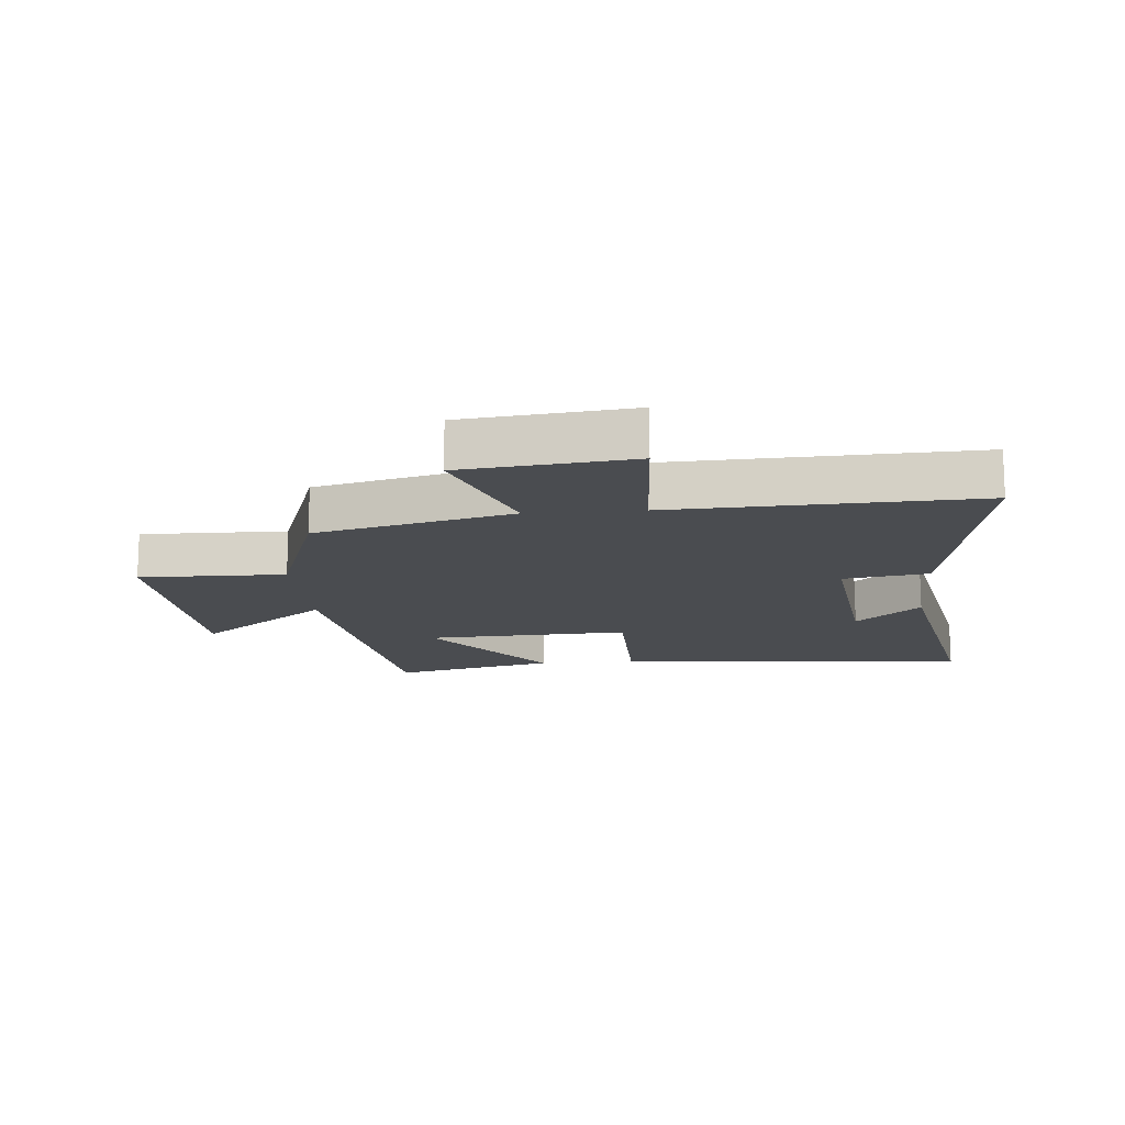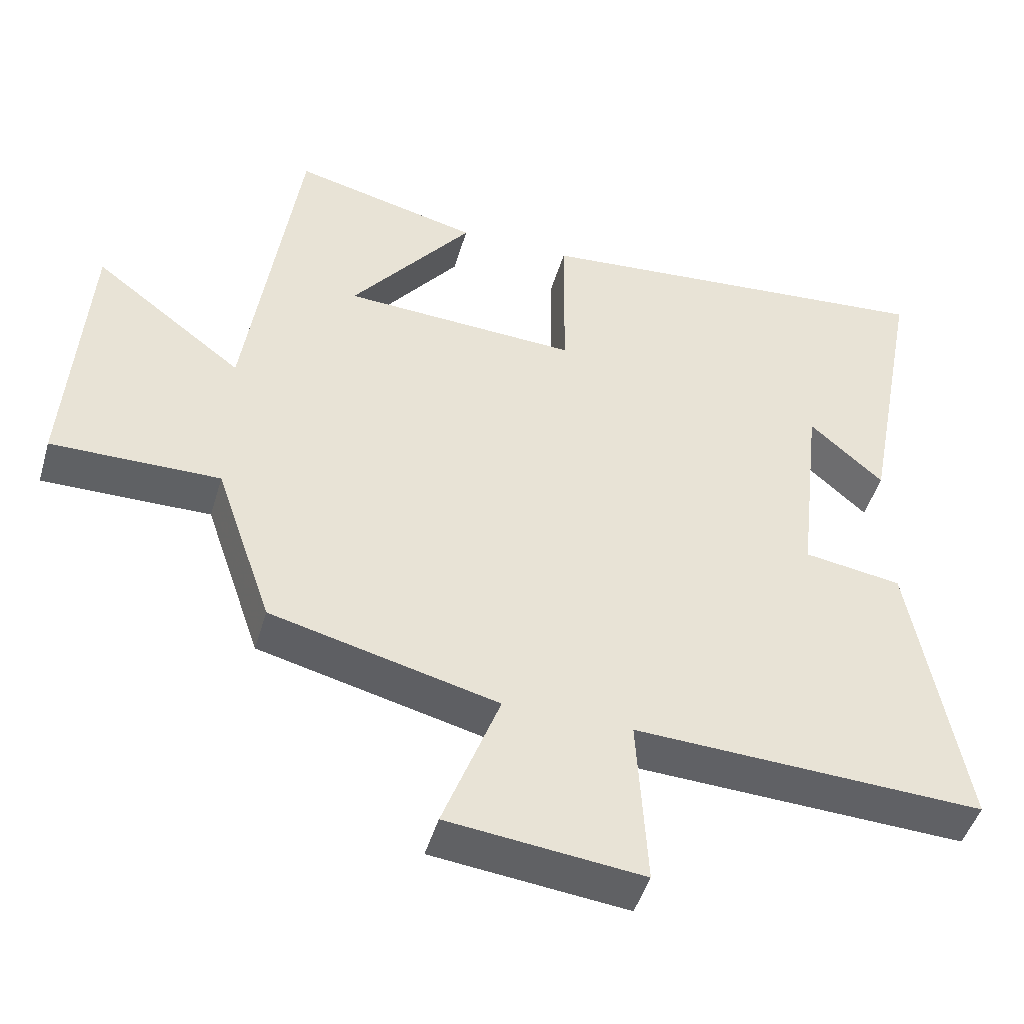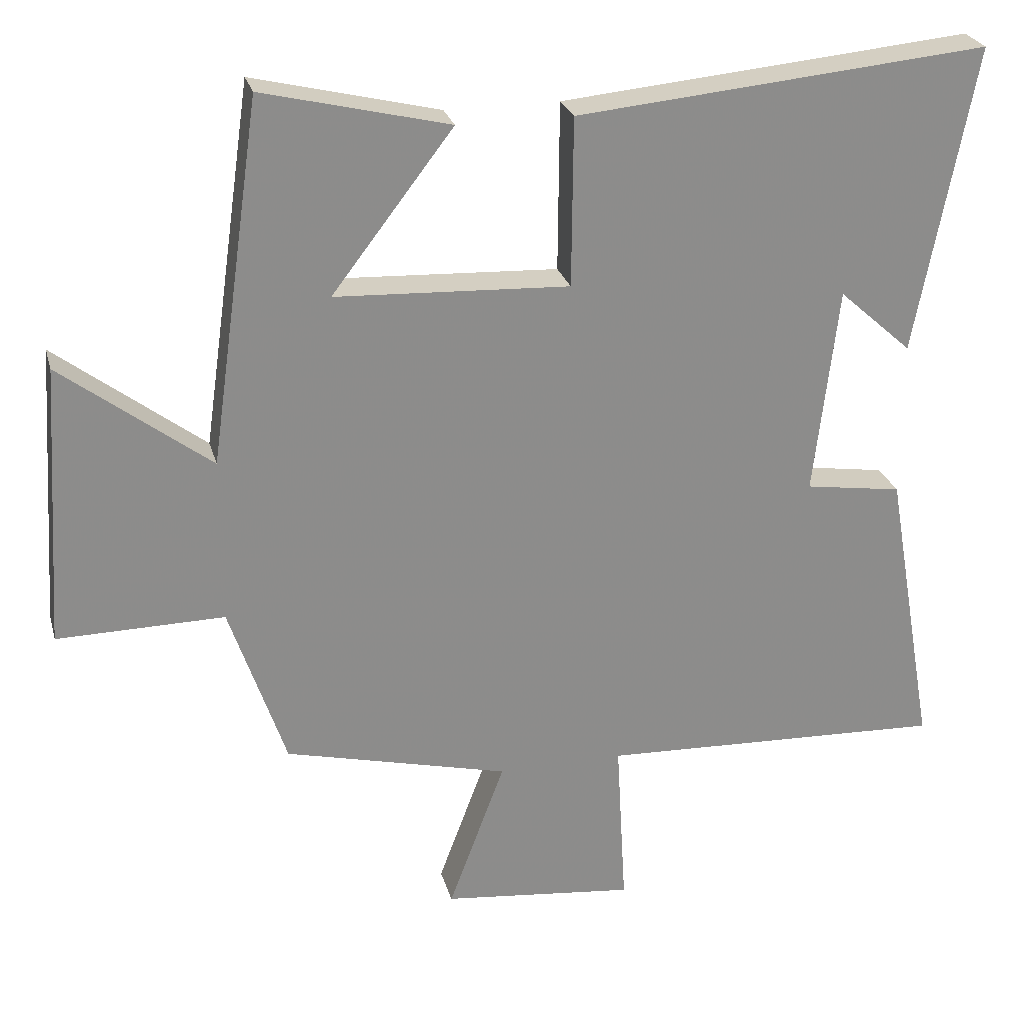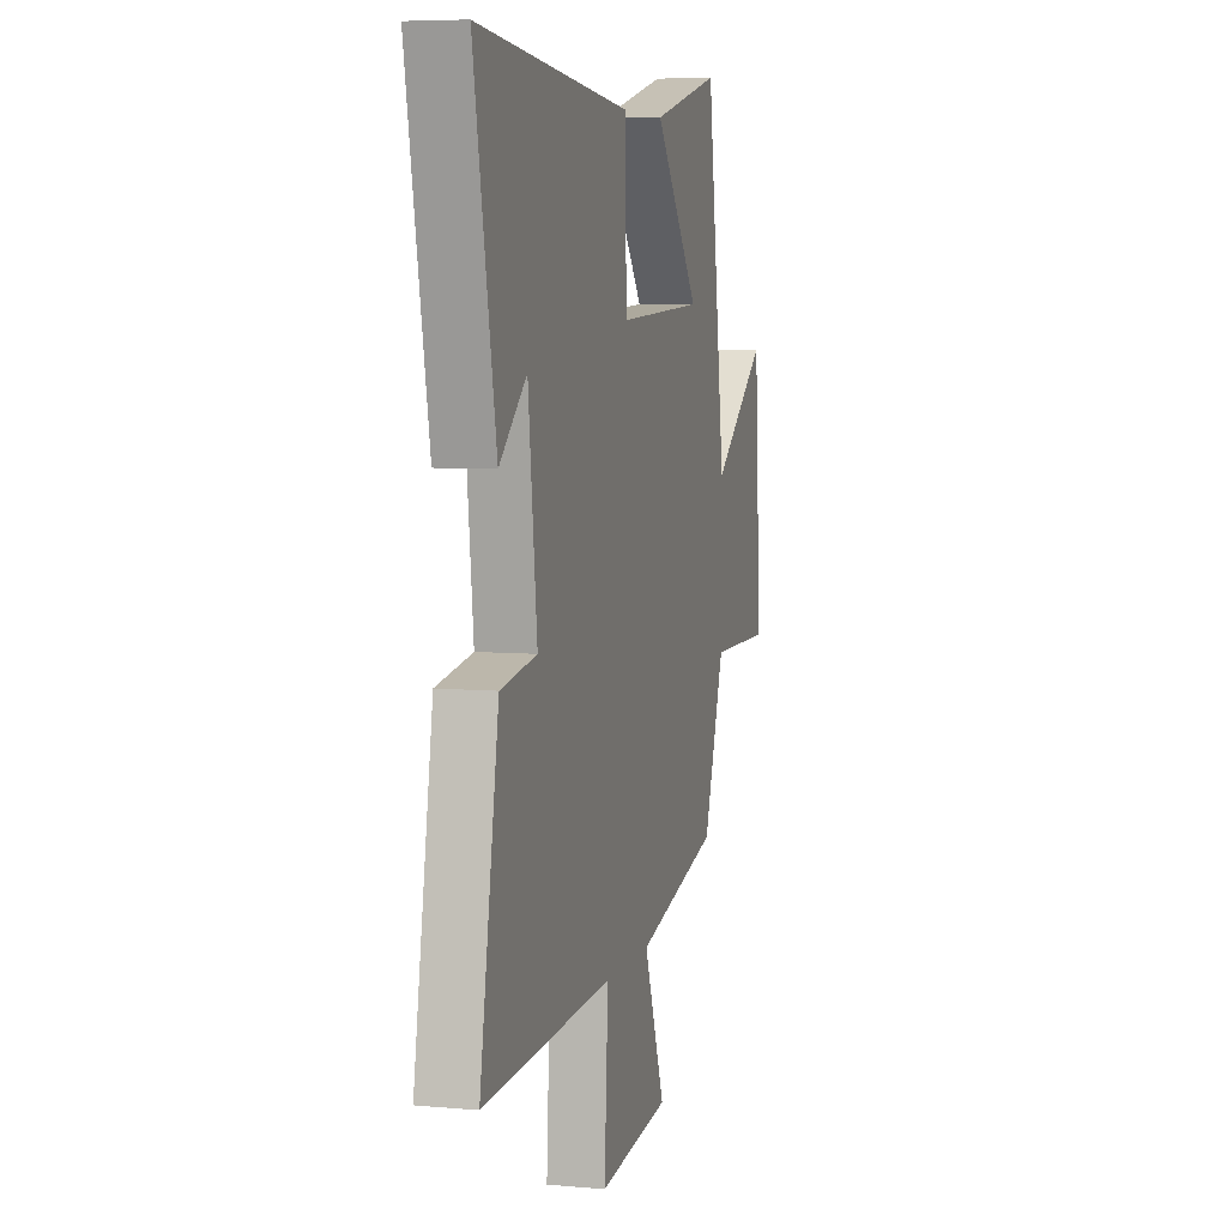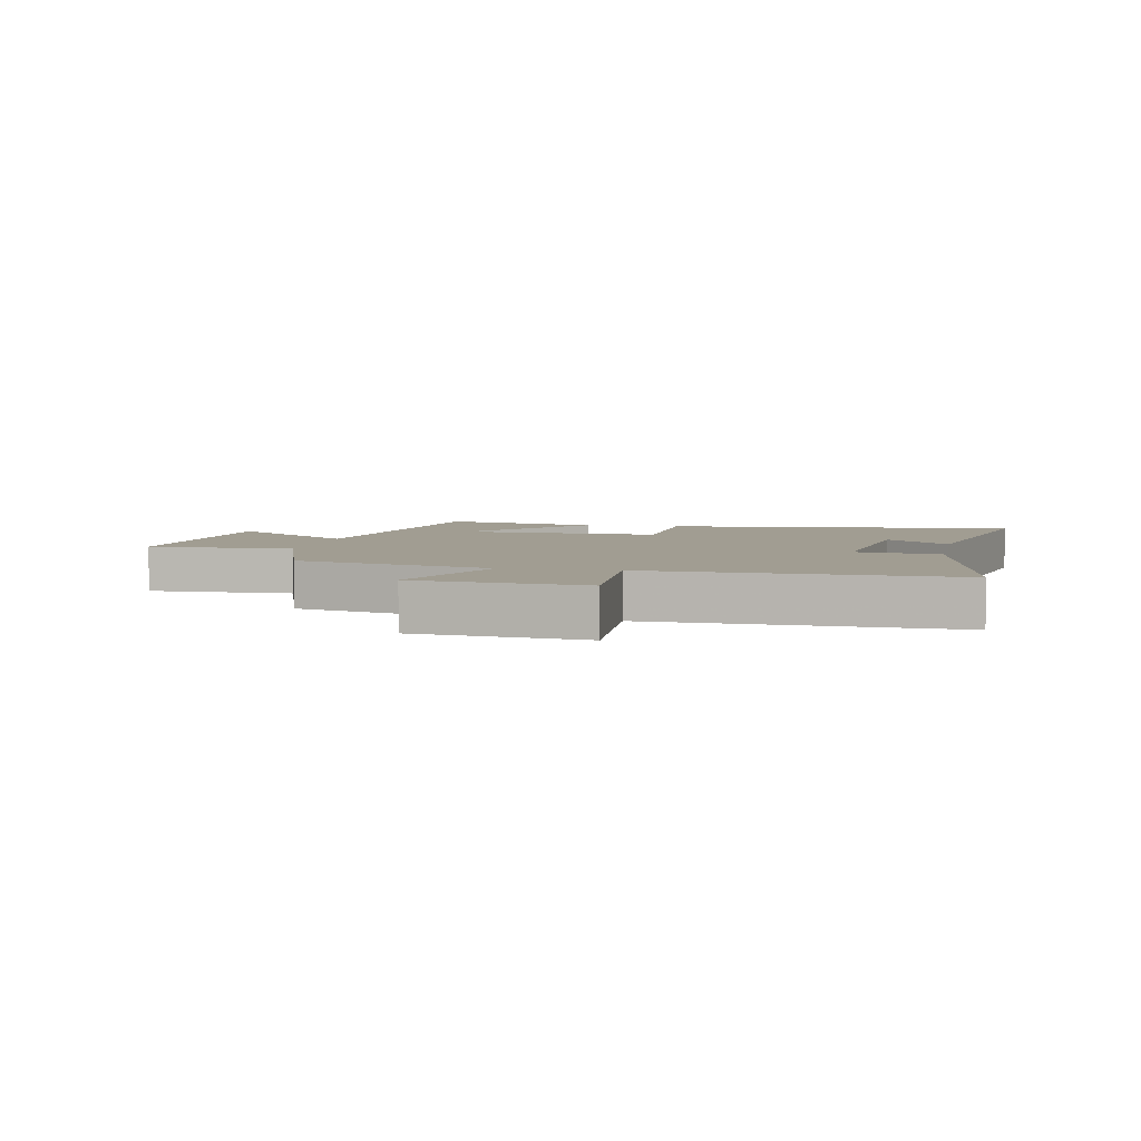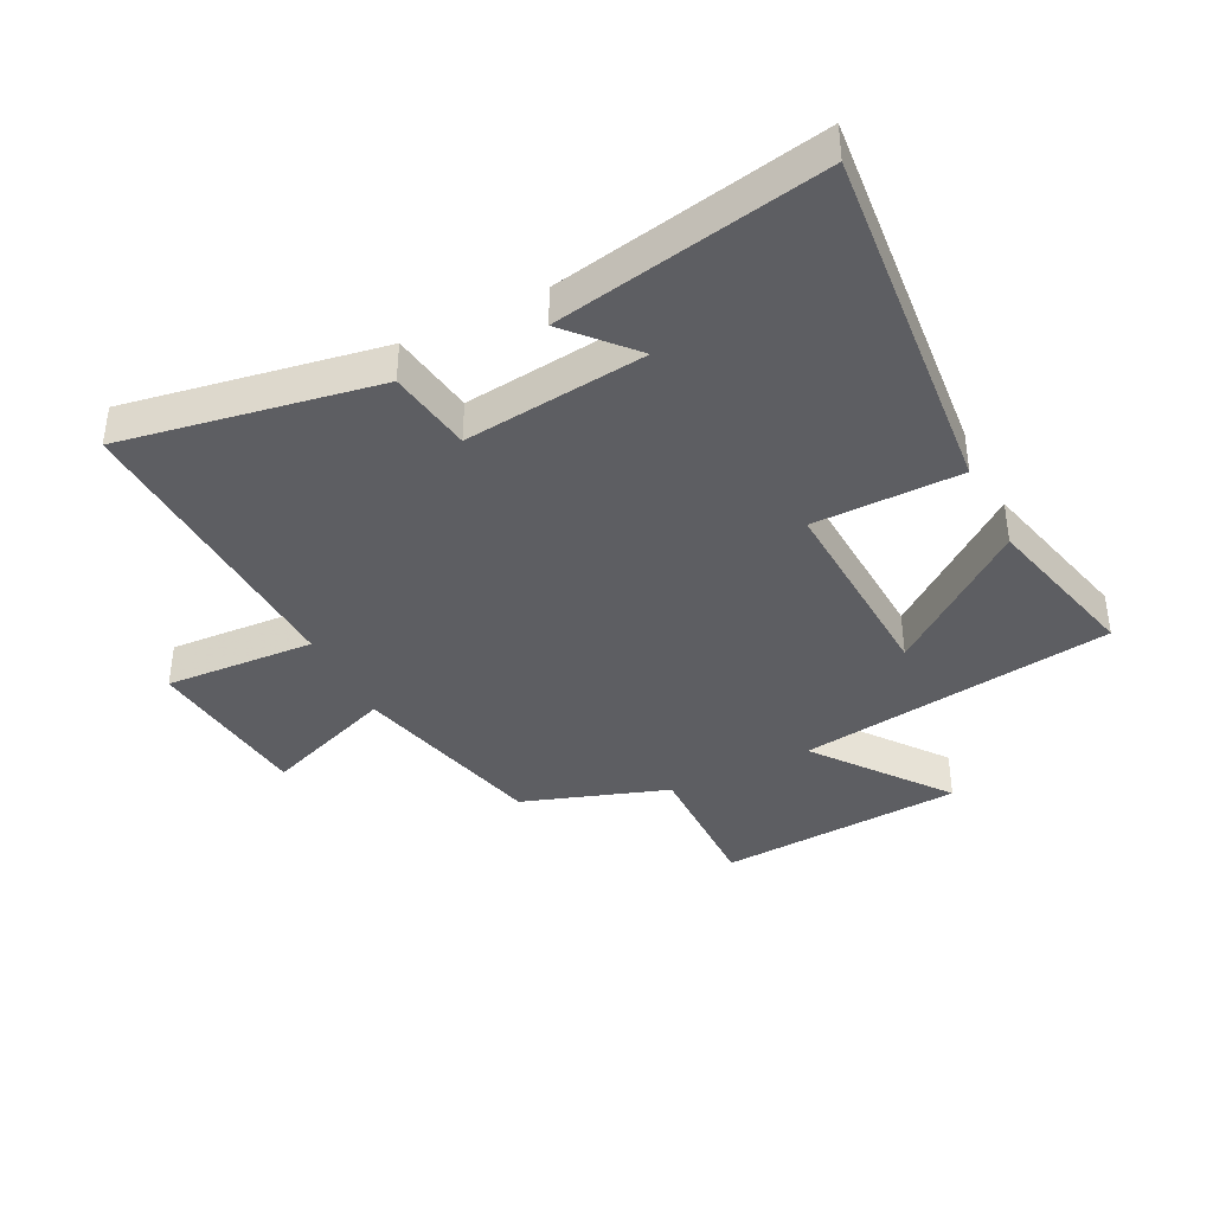
<metadata>
{"format":"obj","ext":"obj","renderer":"f3d","projection":"perspective","resolution":1024,"background":"white","views":[{"elev":-14.7,"azim":-175.1,"up":"+Y"},{"elev":-47.1,"azim":163.8,"up":"+Z"},{"elev":25.8,"azim":165.6,"up":"+Z"},{"elev":6.3,"azim":-75.0,"up":"+Z"},{"elev":4.6,"azim":-168.6,"up":"+Y"},{"elev":-39.1,"azim":-63.3,"up":"+Y"}]}
</metadata>
<code>
v -0.572 0.07 -0.52
v -0.5 0.07 -0.106
v -0.362 0.07 -0.085
v -0.396 0.07 0.211
v -0.5 0.07 0.118
v -0.583 0.07 0.554
v 0.001 0.07 0.5
v 0.003 0.07 0.26
v 0.335 0.07 0.276
v 0.163 0.07 0.5
v 0.427 0.07 0.564
v 0.5 0.07 0.05
v 0.711 0.07 0.211
v 0.737 0.07 -0.189
v 0.5 0.07 -0.186
v 0.42 0.07 -0.421
v 0.101 0.07 -0.5
v 0.181 0.07 -0.714
v -0.093 0.07 -0.744
v -0.079 0.07 -0.5
v -0.572 0 -0.52
v -0.5 0 -0.106
v -0.362 0 -0.085
v -0.396 0 0.211
v -0.5 0 0.118
v -0.583 0 0.554
v 0.001 0 0.5
v 0.003 0 0.26
v 0.335 0 0.276
v 0.163 0 0.5
v 0.427 0 0.564
v 0.5 0 0.05
v 0.711 0 0.211
v 0.737 0 -0.189
v 0.5 0 -0.186
v 0.42 0 -0.421
v 0.101 0 -0.5
v 0.181 0 -0.714
v -0.093 0 -0.744
v -0.079 0 -0.5
f 17 18 19 20
f 15 16 17 20
f 1 2 3
f 20 1 3
f 15 20 3
f 12 13 14 15
f 12 15 3 4
f 9 10 11
f 9 11 12
f 8 9 12 4
f 6 7 8 4
f 4 5 6
f 40 39 38 37
f 40 37 36 35
f 23 22 21
f 23 21 40
f 23 40 35
f 35 34 33 32
f 24 23 35 32
f 31 30 29
f 32 31 29
f 24 32 29 28
f 24 28 27 26
f 26 25 24
f 1 21 22 2
f 2 22 23 3
f 3 23 24 4
f 4 24 25 5
f 5 25 26 6
f 6 26 27 7
f 7 27 28 8
f 8 28 29 9
f 9 29 30 10
f 10 30 31 11
f 11 31 32 12
f 12 32 33 13
f 13 33 34 14
f 14 34 35 15
f 15 35 36 16
f 16 36 37 17
f 17 37 38 18
f 18 38 39 19
f 19 39 40 20
f 20 40 21 1

</code>
